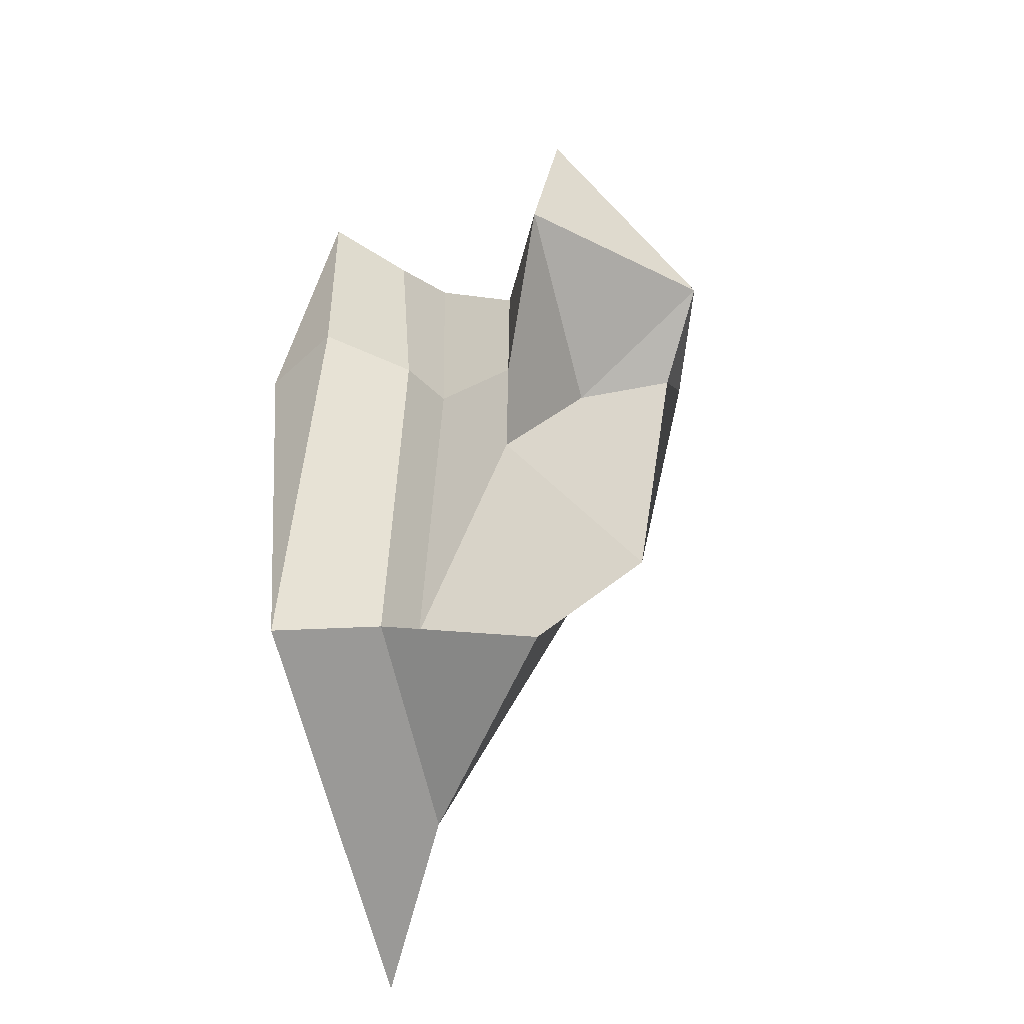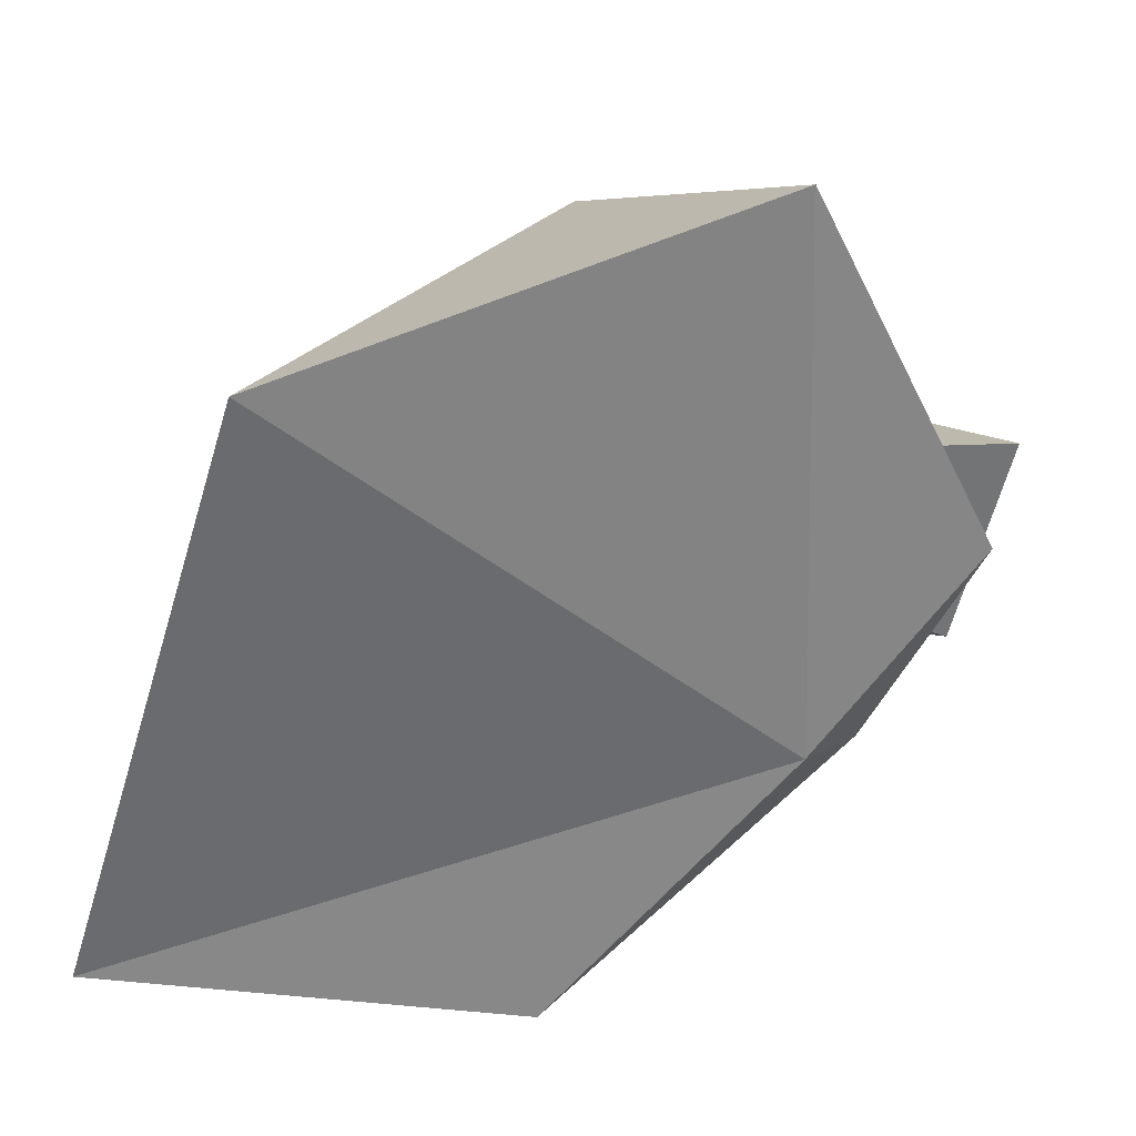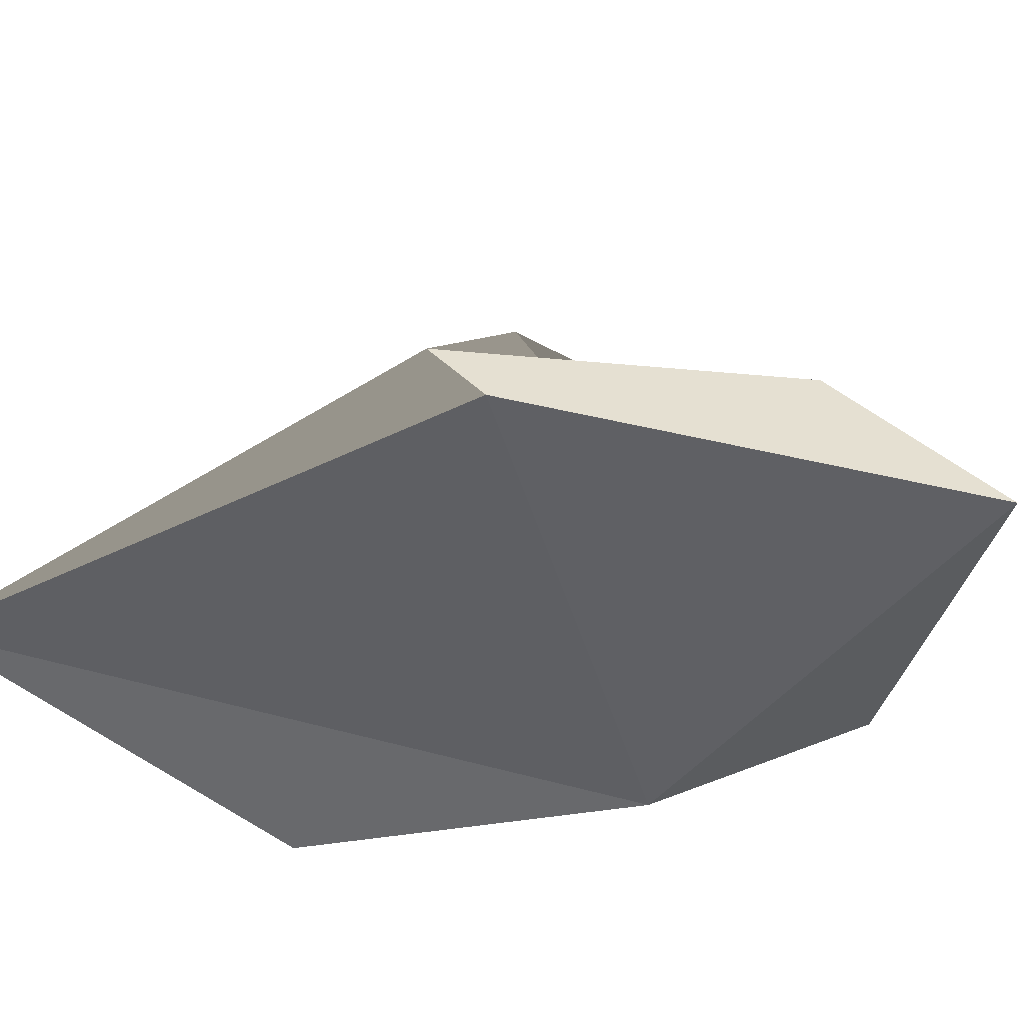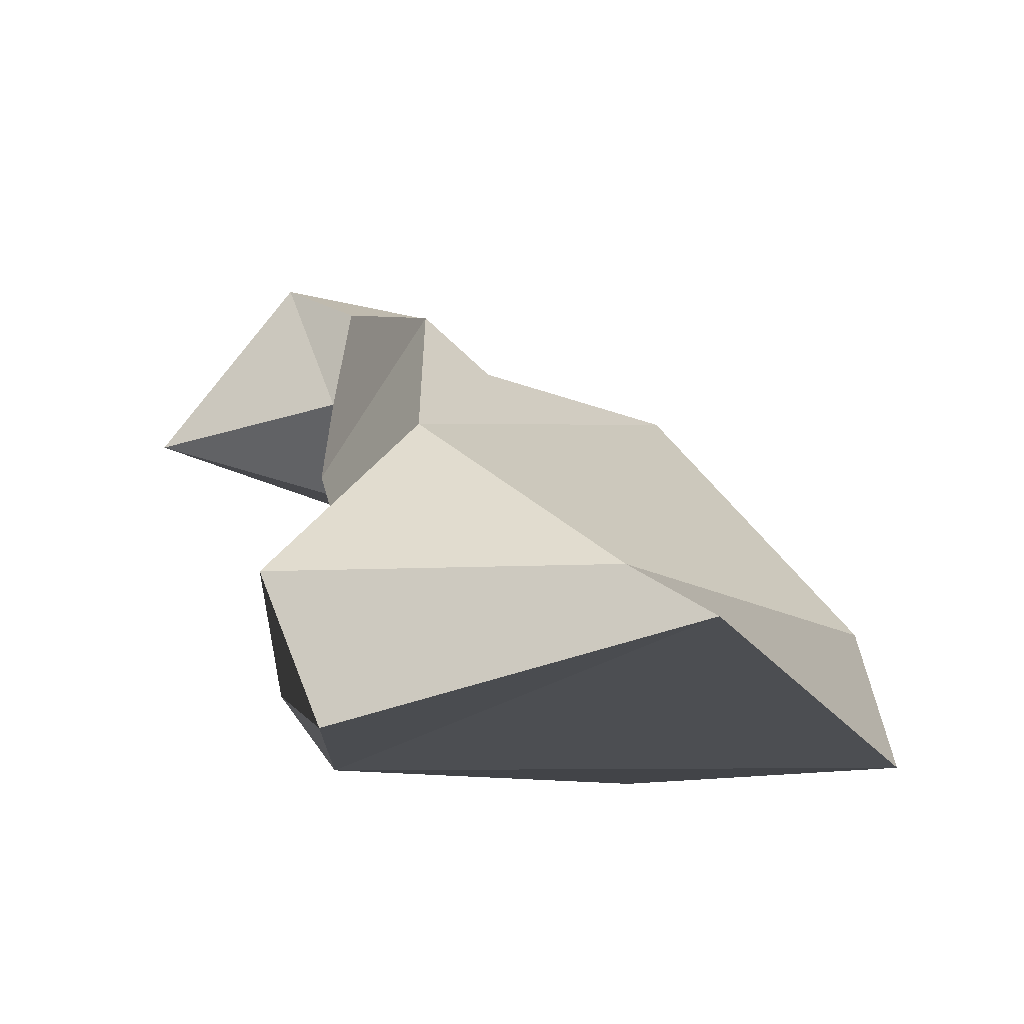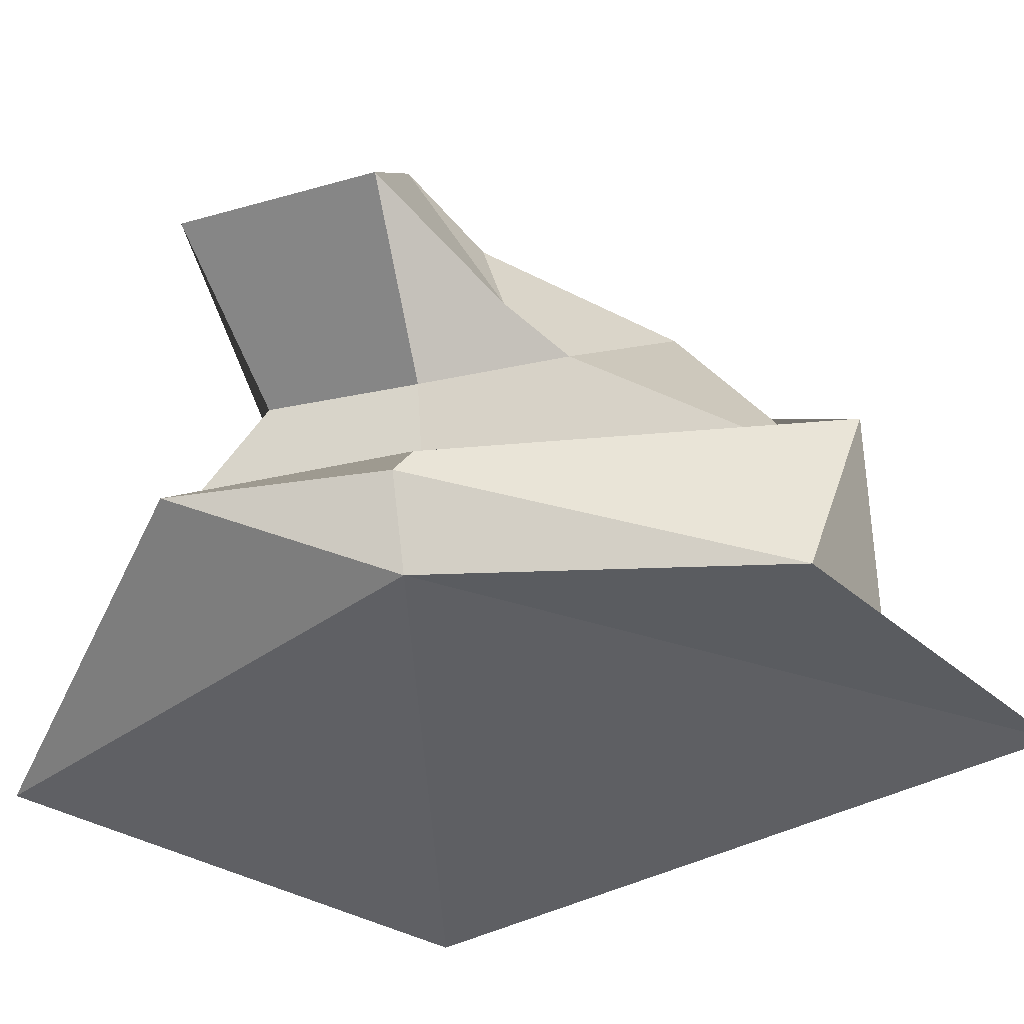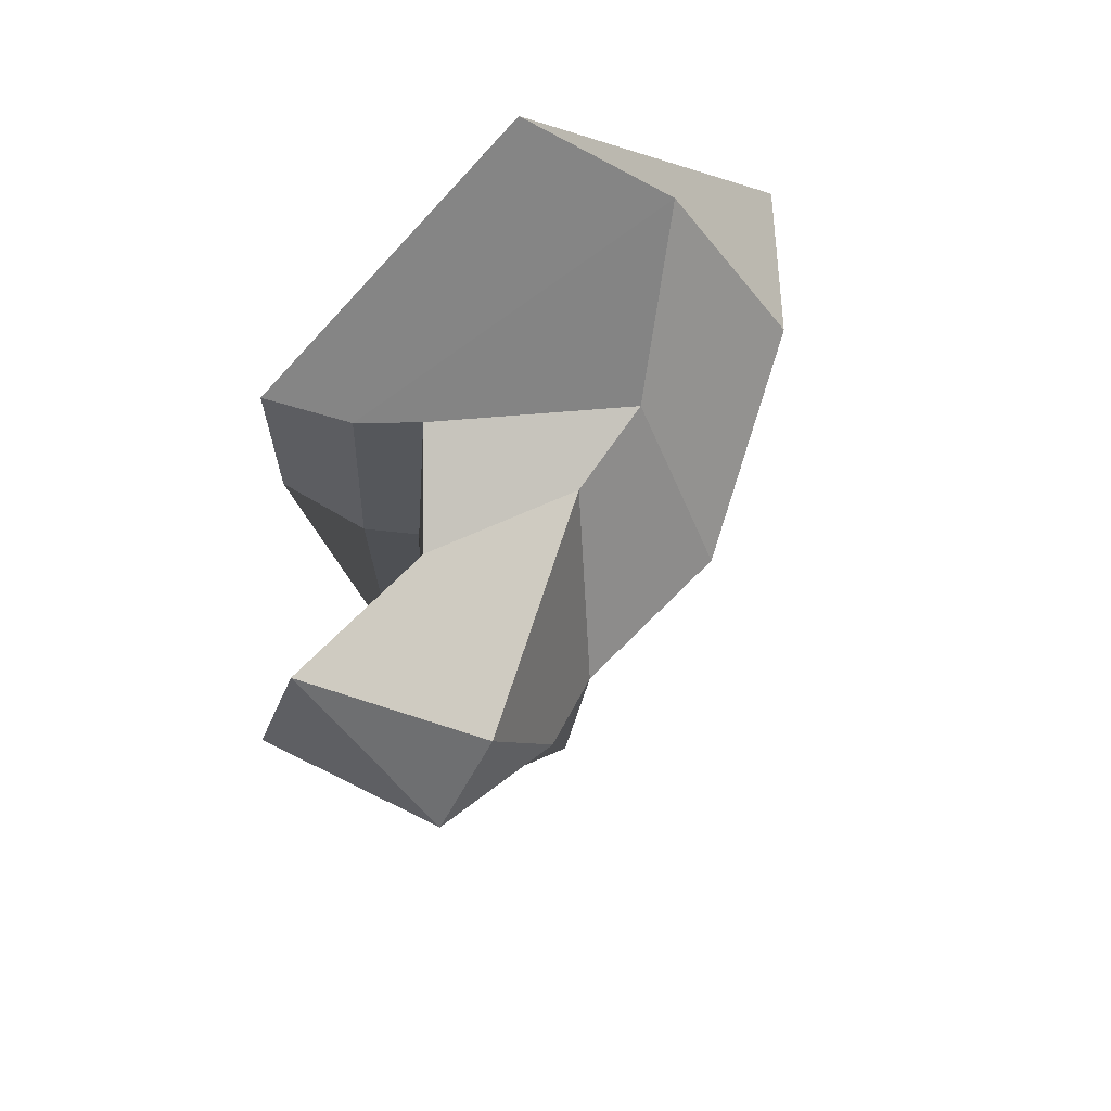
<metadata>
{"format":"obj","ext":"obj","renderer":"f3d","projection":"perspective","resolution":1024,"background":"white","views":[{"elev":-48.3,"azim":99.5,"up":"+Z"},{"elev":-59.4,"azim":-29.1,"up":"+Y"},{"elev":-43.8,"azim":-67.1,"up":"+Y"},{"elev":-9.8,"azim":-172.3,"up":"+Y"},{"elev":-44.4,"azim":99.9,"up":"+Y"},{"elev":67.7,"azim":155.8,"up":"+Z"}]}
</metadata>
<code>
g default
v 0.5879 -0.5232 -3.239
v -2.731 0.07058 -5.155
v -4.029 -0.6008 0.6572
v -1.234 -0.499 4.007
v 1.641 0.07058 1.951
v 1.638 0.07058 0.01409
v 0.9725 0.6767 -3.763
v -1.932 0.6767 -3.763
v -3.672 0.5526 -0.0201
v -2.463 0.1859 2.84
v 0.9725 0.6767 1.995
v 1.089 0.832 -0.02646
v 0.4014 0.9145 -3.316
v -0.1641 1.993 -2.999
v -1.887 2.553 -0
v -1.788 1.064 0.7536
v 0.4166 1.043 2.235
v 0.6193 1.12 0
v 0.9914 1.874 -1.358
v -0.0796 3.089 -2.191
v -0.4825 2.8 -1.211
v -0.7539 1.874 1.358
v 0.8146 1.874 1.358
v 0.8965 1.874 0
v 1.012 2.66 -0.7843
v 0.8939 3.549 -0.57
v 0.3067 3.639 -0
v 0.8973 3.612 0.7843
v 2.392 2.66 1.81
v 2.808 2.462 0
v 1.12 -0.6217 0.006669
v 1.603 3.945 0
g pSphere1
f 1 2 8 7
f 2 3 9 8
f 3 4 10 9
f 4 5 11 10
f 5 6 12 11
f 6 1 7 12
f 7 8 14 13
f 8 9 15 14
f 9 10 16 15
f 10 11 17 16
f 11 12 18 17
f 12 7 13 18
f 13 14 20 19
f 14 15 21 20
f 15 16 22 21
f 16 17 23 22
f 17 18 24 23
f 18 13 19 24
f 19 20 26 25
f 20 21 27 26
f 21 22 28 27
f 22 23 29 28
f 23 24 30 29
f 24 19 25 30
f 2 1 31
f 3 2 31
f 4 3 31
f 5 4 31
f 6 5 31
f 1 6 31
f 25 26 32
f 26 27 32
f 27 28 32
f 28 29 32
f 29 30 32
f 30 25 32

</code>
